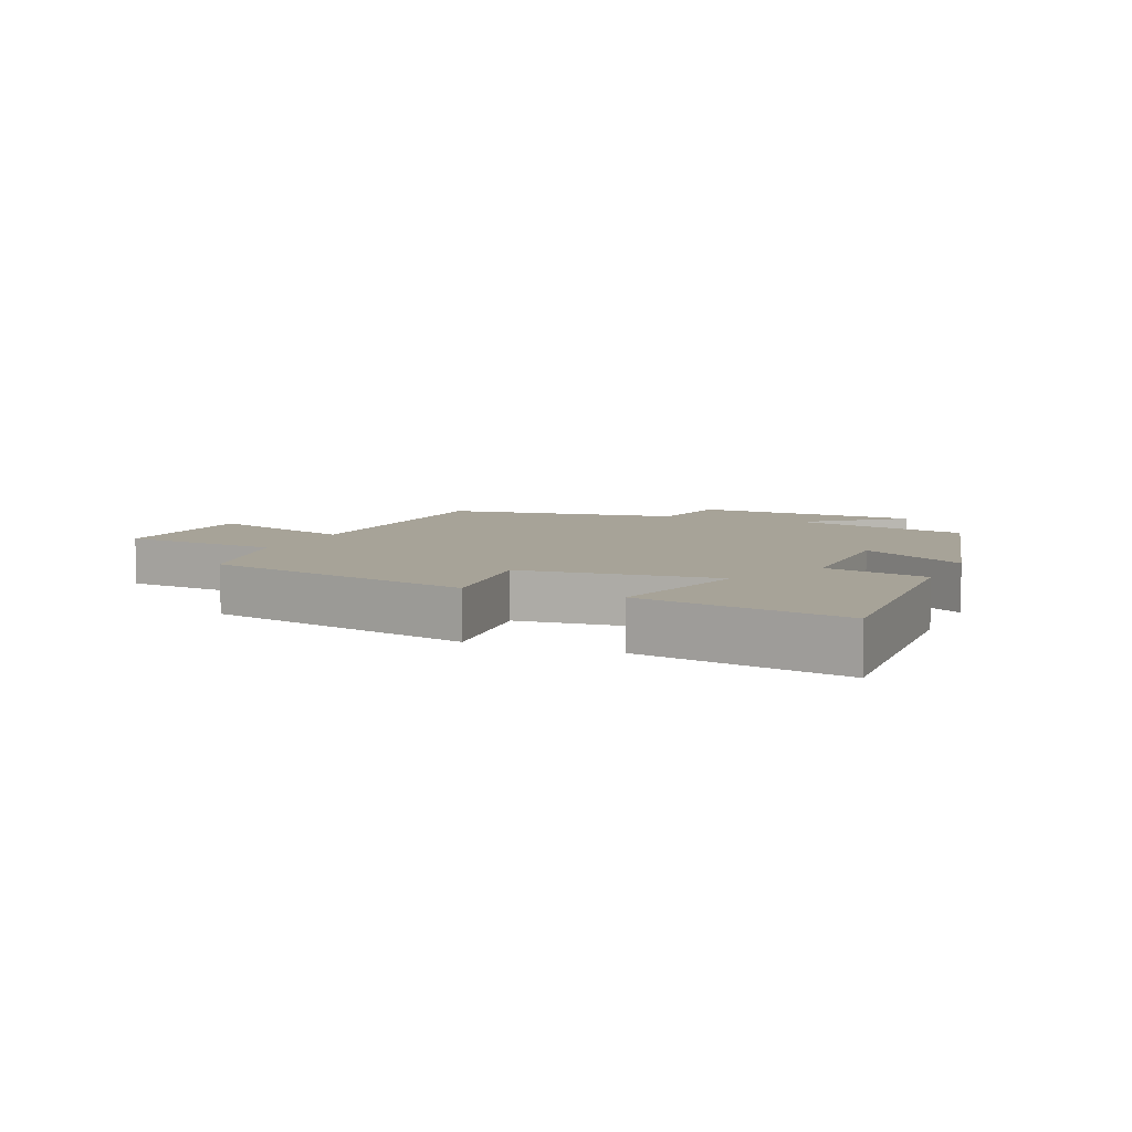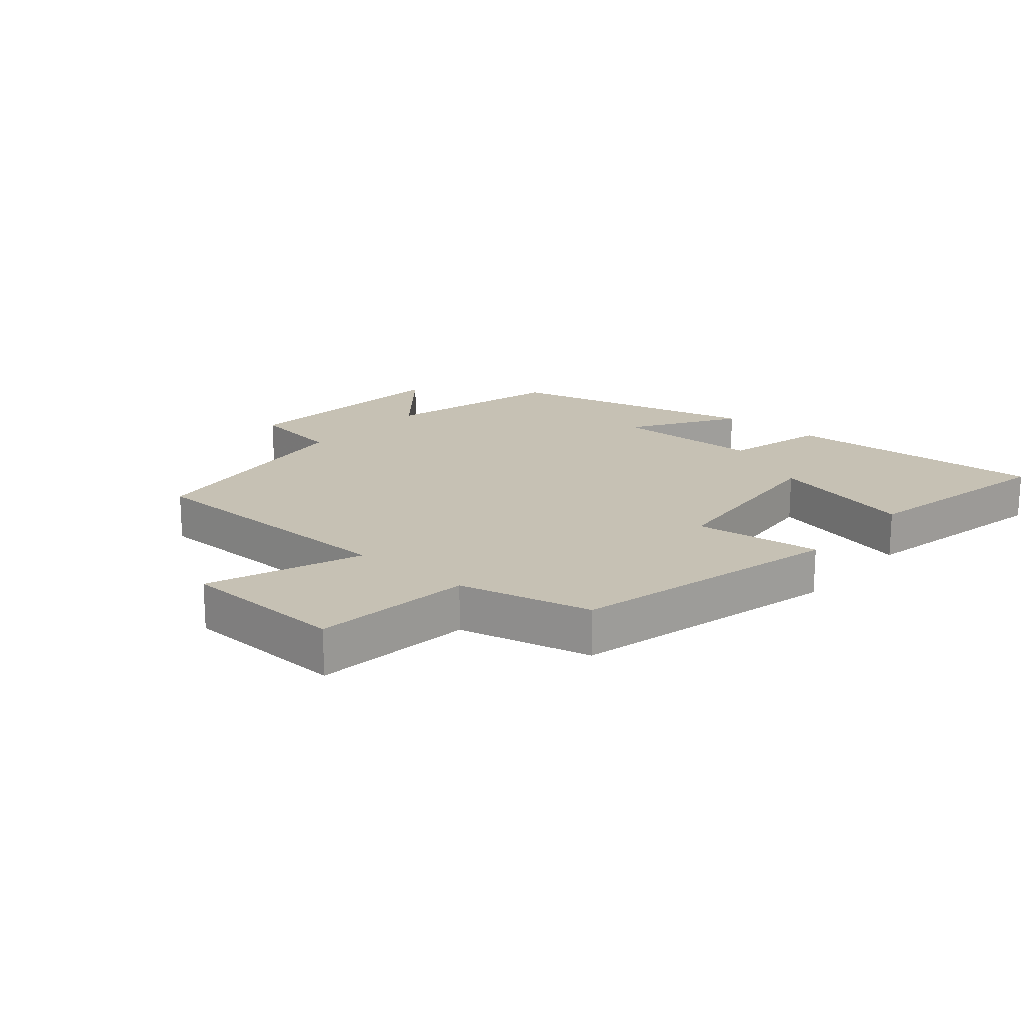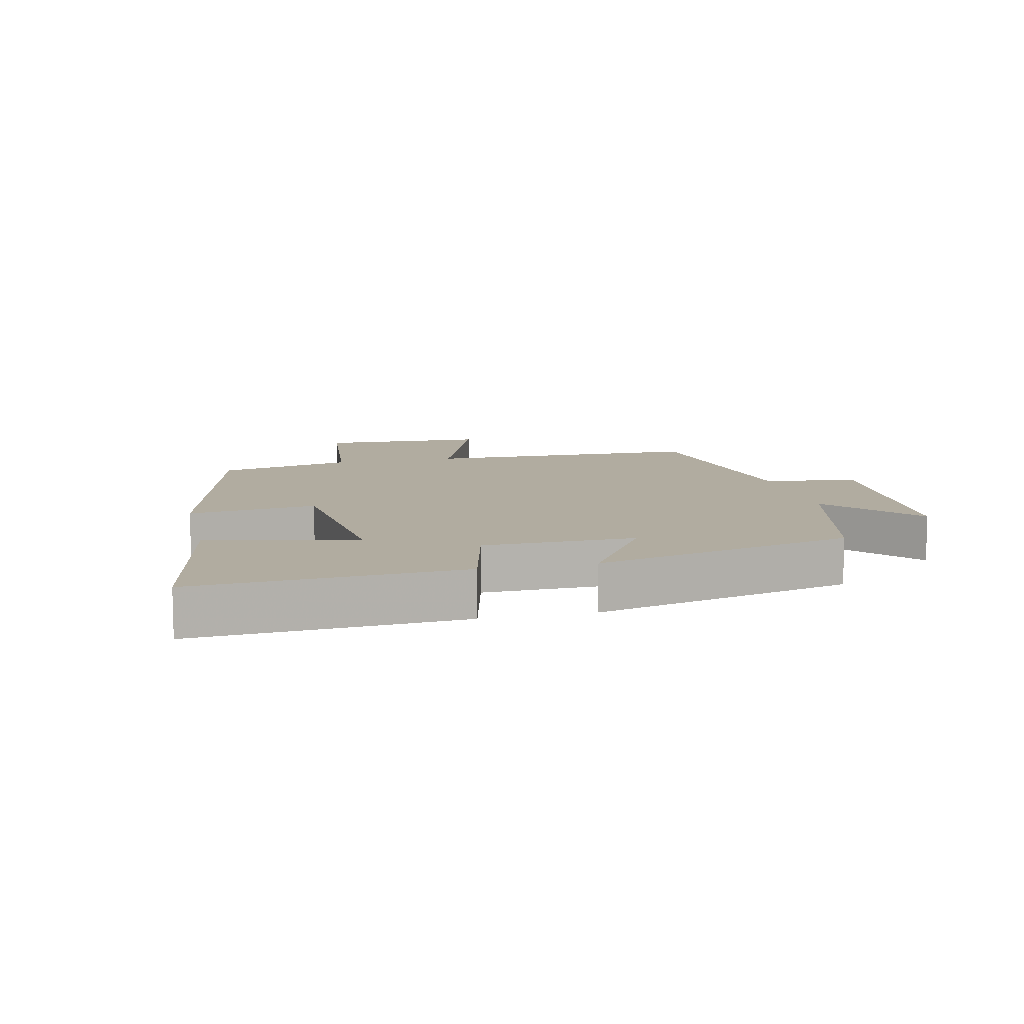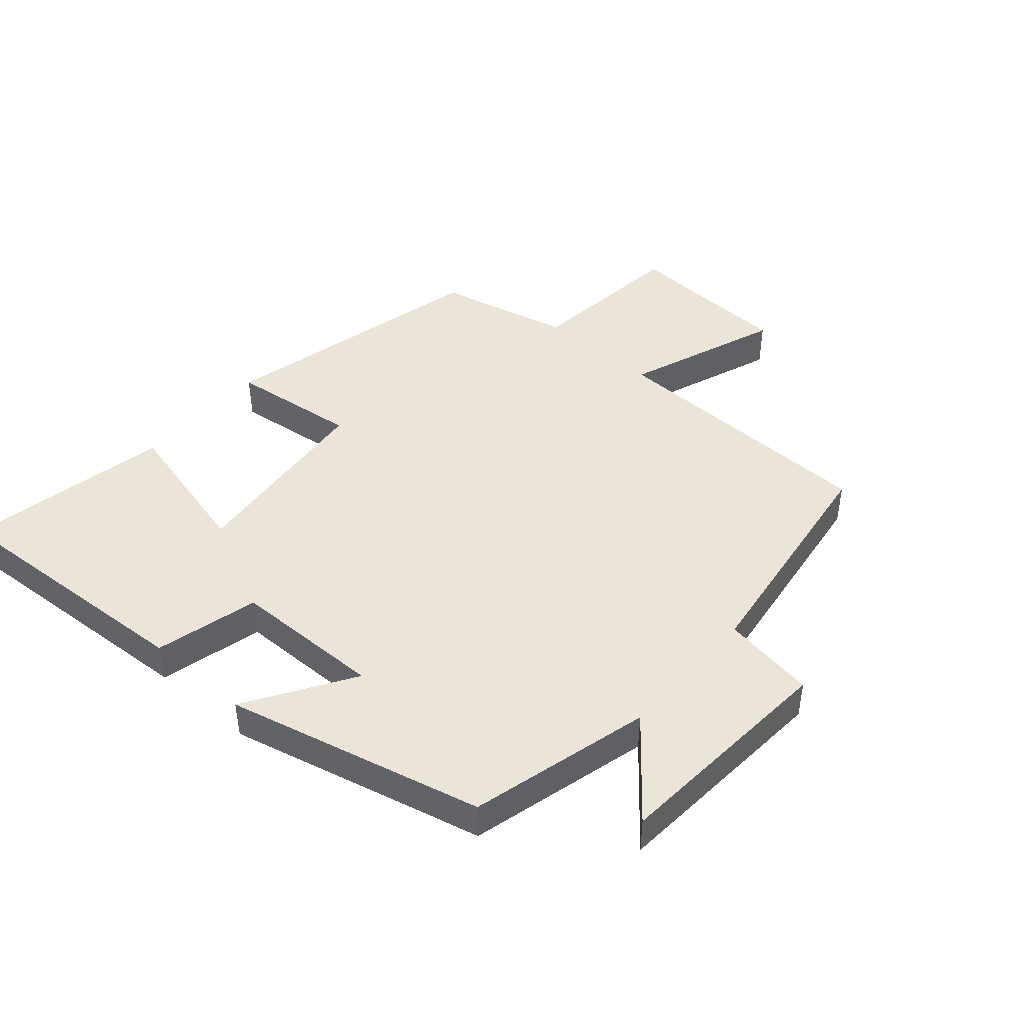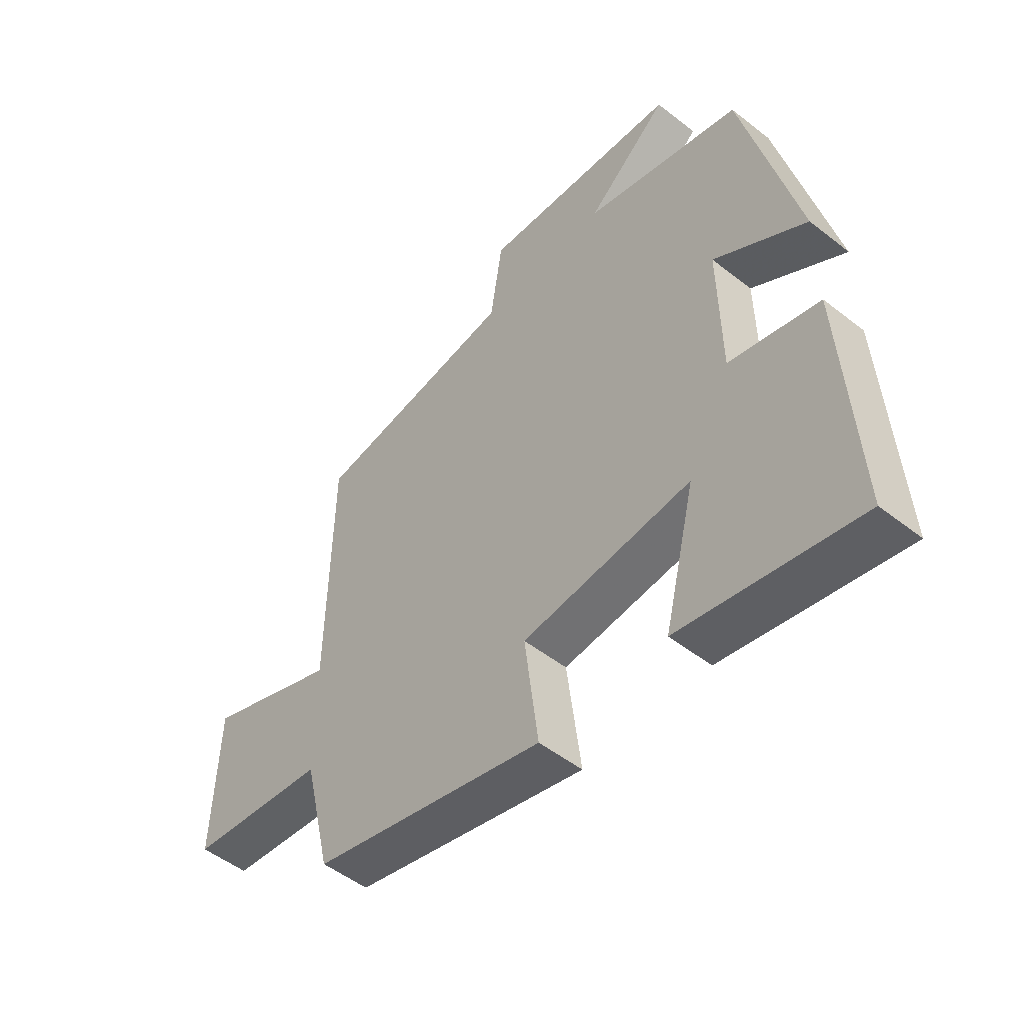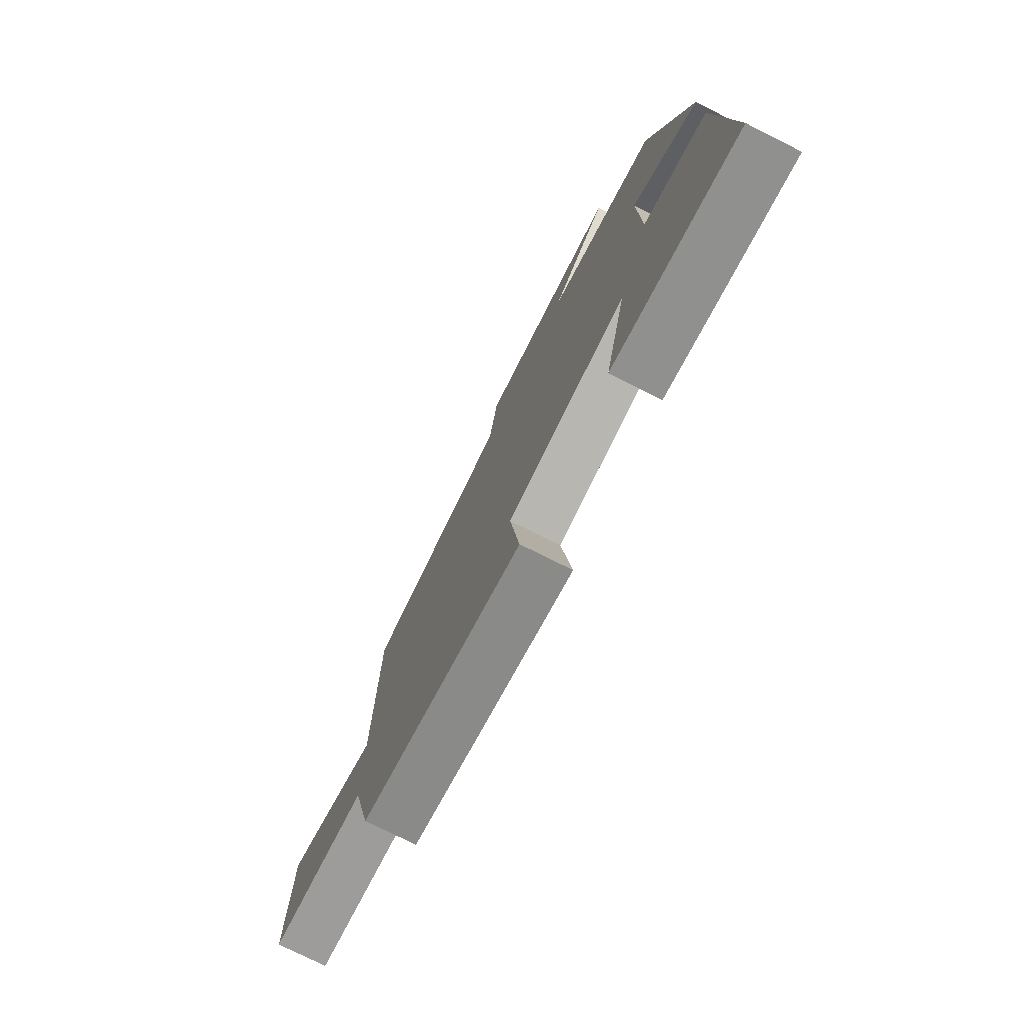
<metadata>
{"format":"obj","ext":"obj","renderer":"f3d","projection":"perspective","resolution":1024,"background":"white","views":[{"elev":6.8,"azim":-156.6,"up":"+Y"},{"elev":18.5,"azim":130.9,"up":"+Y"},{"elev":10.1,"azim":-103.0,"up":"+Y"},{"elev":44.8,"azim":-48.7,"up":"+Y"},{"elev":-50.5,"azim":-130.7,"up":"+Z"},{"elev":-76.1,"azim":-116.6,"up":"+Z"}]}
</metadata>
<code>
v -0.525 0.07 -0.562
v -0.5 0.07 -0.148
v -0.337 0.07 -0.108
v -0.333 0.07 0.128
v -0.5 0.07 0.024
v -0.401 0.07 0.428
v -0.115 0.07 0.5
v -0.263 0.07 0.623
v 0.099 0.07 0.647
v 0.121 0.07 0.5
v 0.493 0.07 0.446
v 0.5 0.07 0.01
v 0.742 0.07 0.099
v 0.752 0.07 -0.163
v 0.5 0.07 -0.19
v 0.45 0.07 -0.4
v 0.024 0.07 -0.5
v 0.049 0.07 -0.3
v -0.259 0.07 -0.268
v -0.202 0.07 -0.5
v -0.525 0 -0.562
v -0.5 0 -0.148
v -0.337 0 -0.108
v -0.333 0 0.128
v -0.5 0 0.024
v -0.401 0 0.428
v -0.115 0 0.5
v -0.263 0 0.623
v 0.099 0 0.647
v 0.121 0 0.5
v 0.493 0 0.446
v 0.5 0 0.01
v 0.742 0 0.099
v 0.752 0 -0.163
v 0.5 0 -0.19
v 0.45 0 -0.4
v 0.024 0 -0.5
v 0.049 0 -0.3
v -0.259 0 -0.268
v -0.202 0 -0.5
f 19 20 1 2
f 18 19 2 3
f 15 16 17 18
f 15 18 3 4
f 12 13 14 15
f 10 11 12 15
f 10 15 4
f 7 8 9 10
f 6 7 10
f 4 5 6 10
f 22 21 40 39
f 23 22 39 38
f 38 37 36 35
f 24 23 38 35
f 35 34 33 32
f 35 32 31 30
f 24 35 30
f 30 29 28 27
f 30 27 26
f 30 26 25 24
f 1 21 22 2
f 2 22 23 3
f 3 23 24 4
f 4 24 25 5
f 5 25 26 6
f 6 26 27 7
f 7 27 28 8
f 8 28 29 9
f 9 29 30 10
f 10 30 31 11
f 11 31 32 12
f 12 32 33 13
f 13 33 34 14
f 14 34 35 15
f 15 35 36 16
f 16 36 37 17
f 17 37 38 18
f 18 38 39 19
f 19 39 40 20
f 20 40 21 1

</code>
